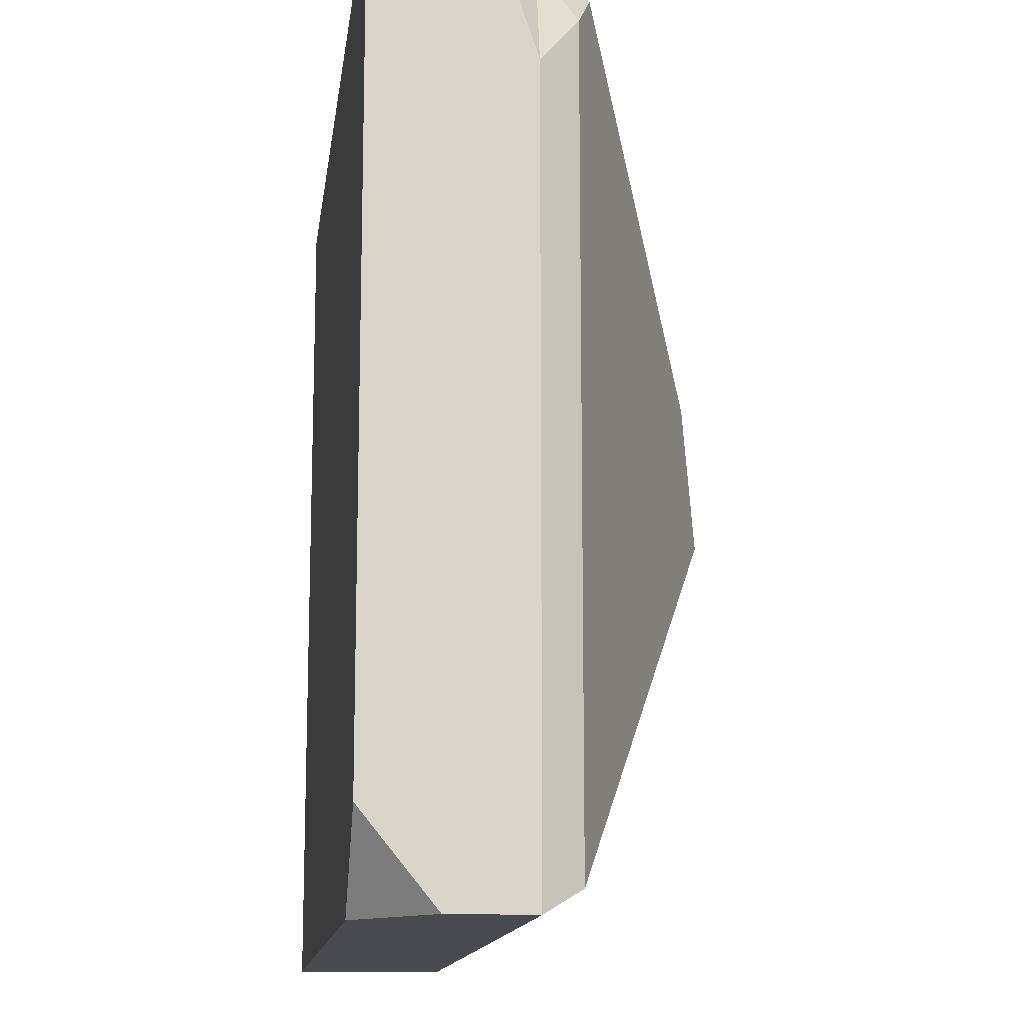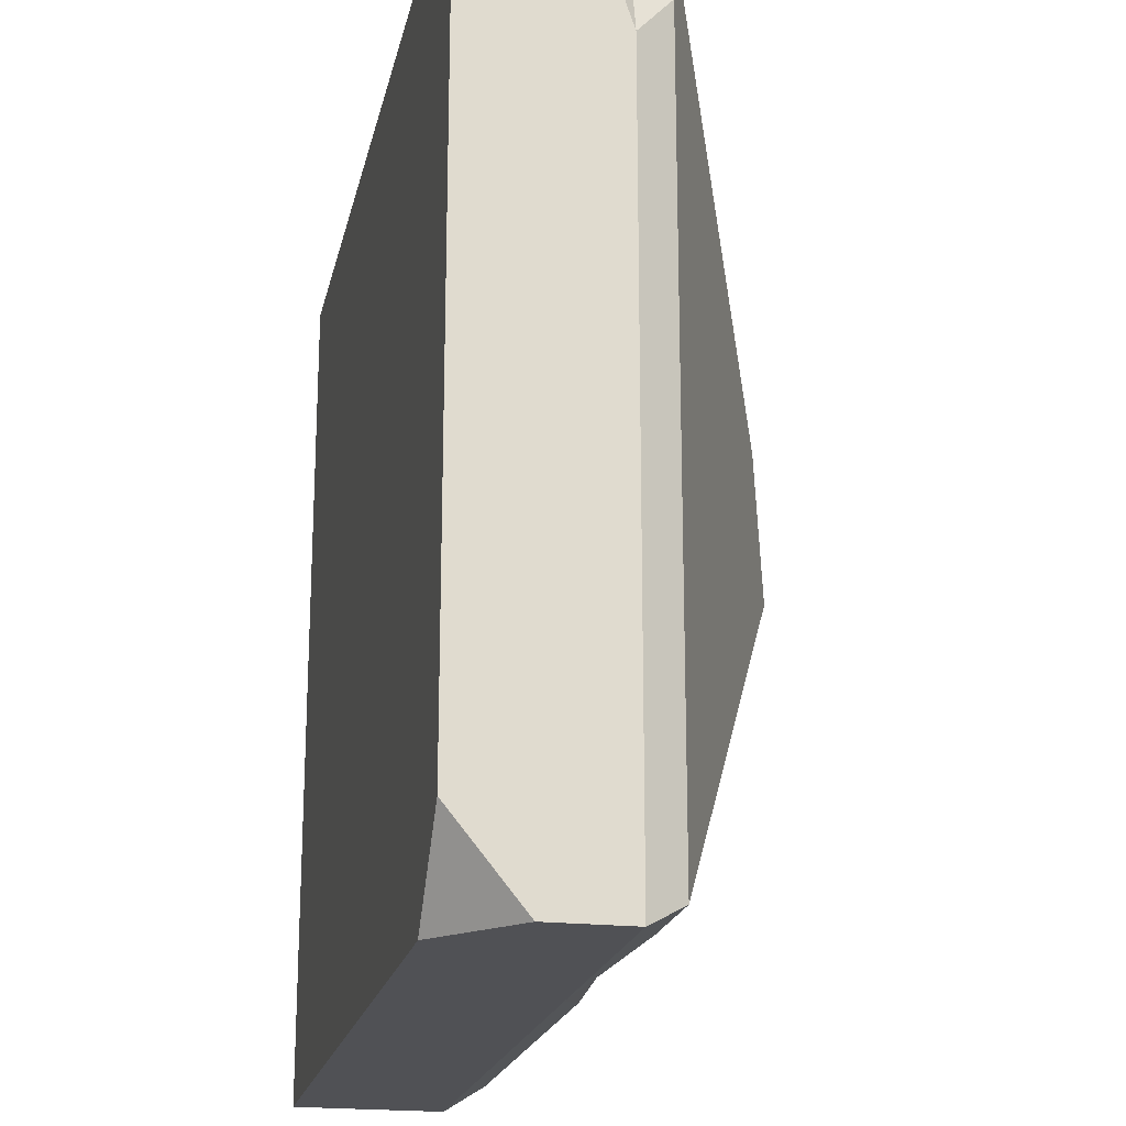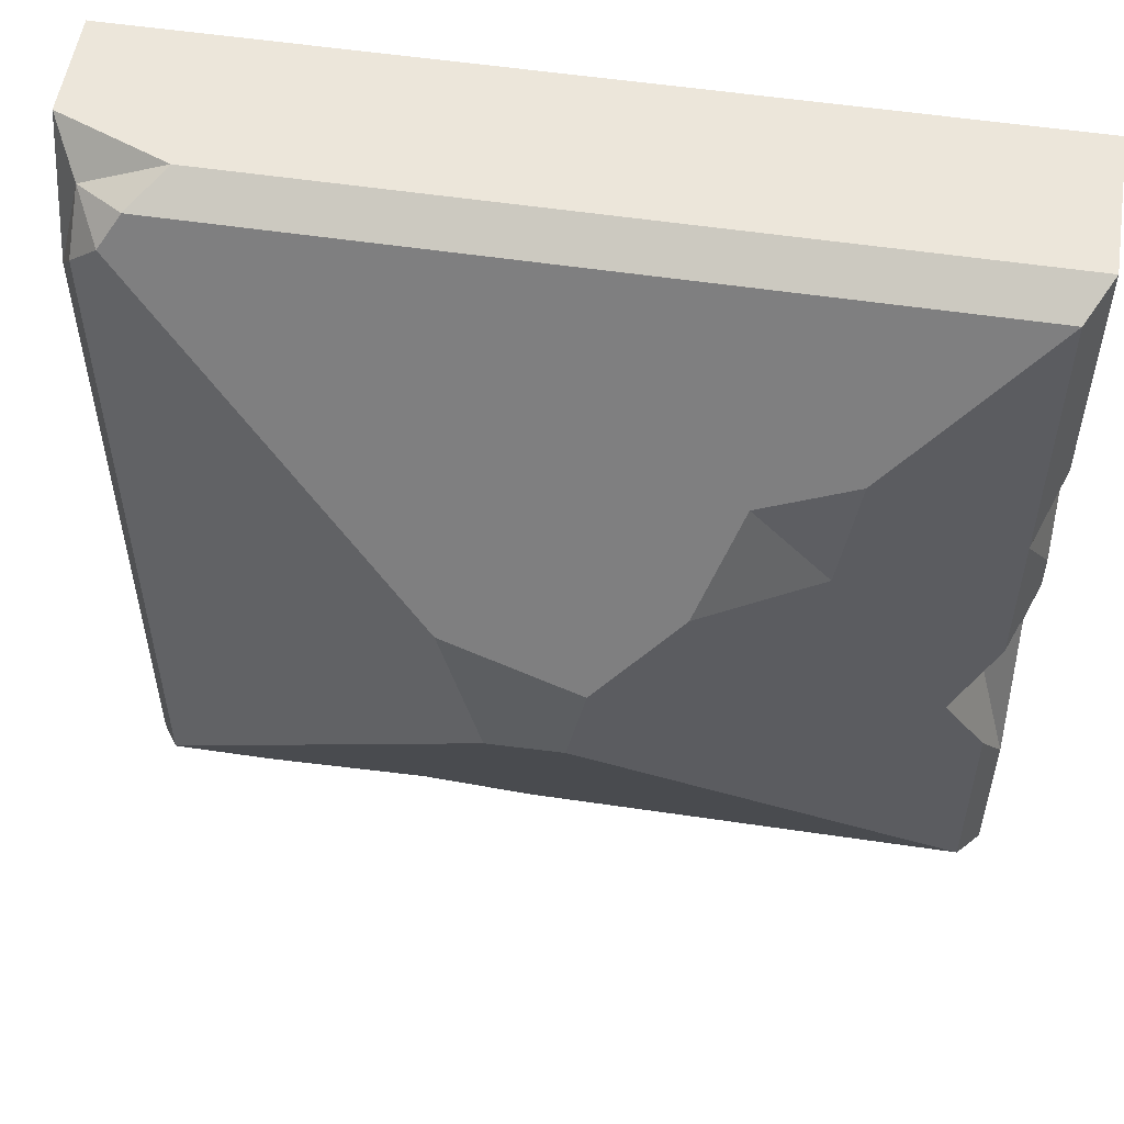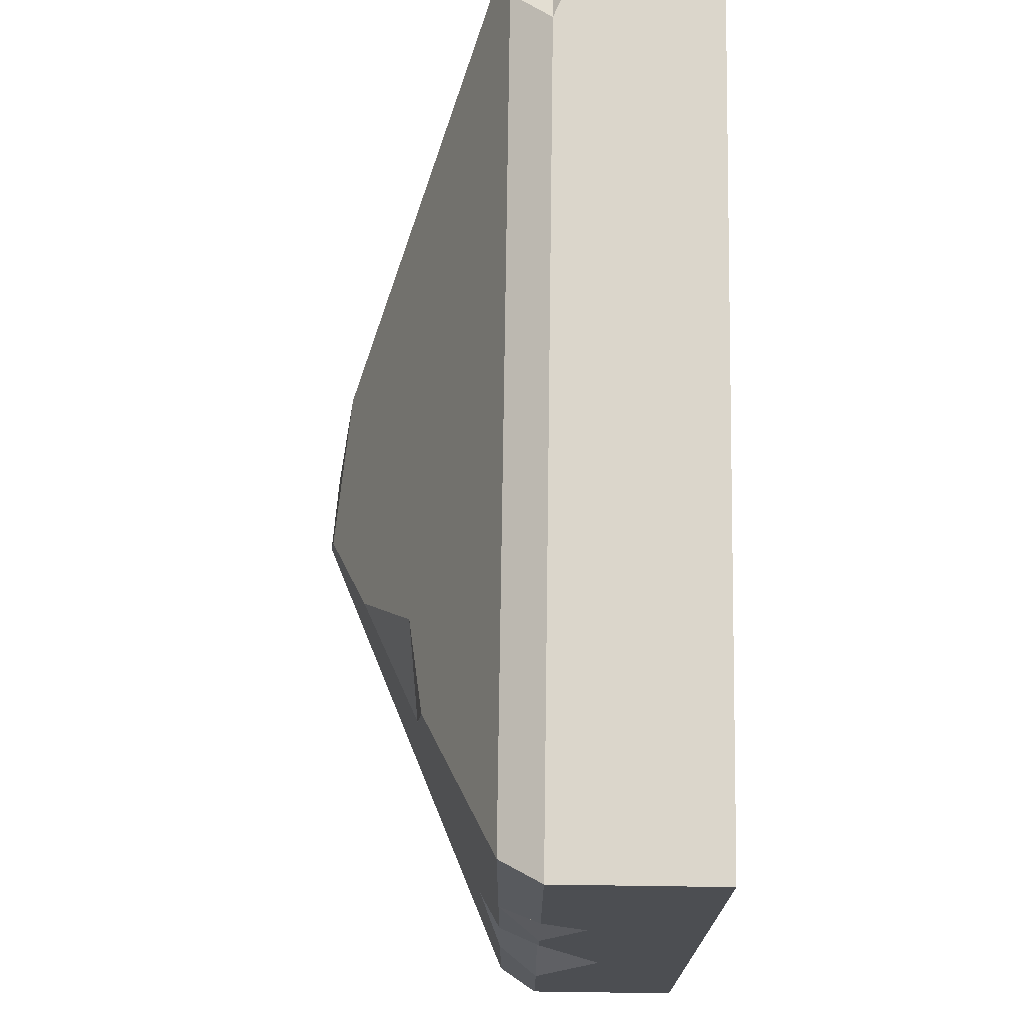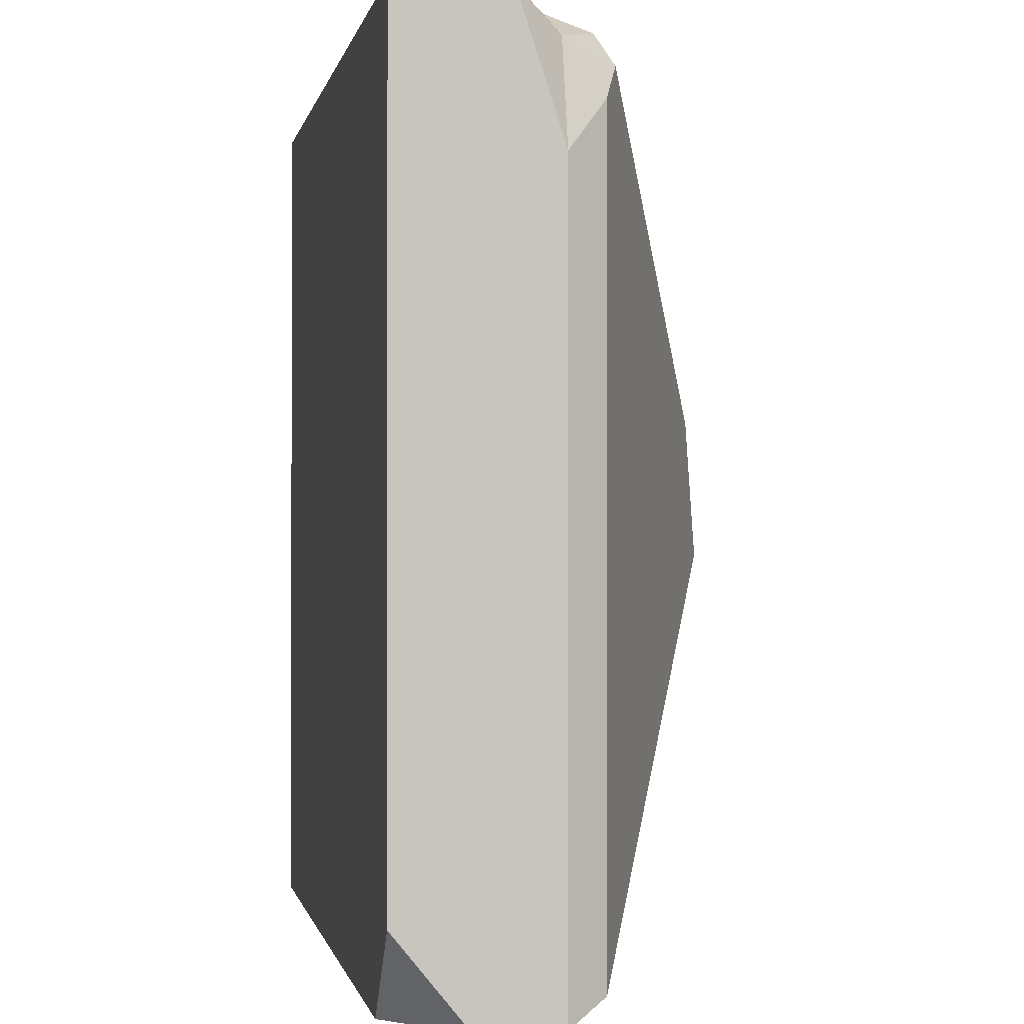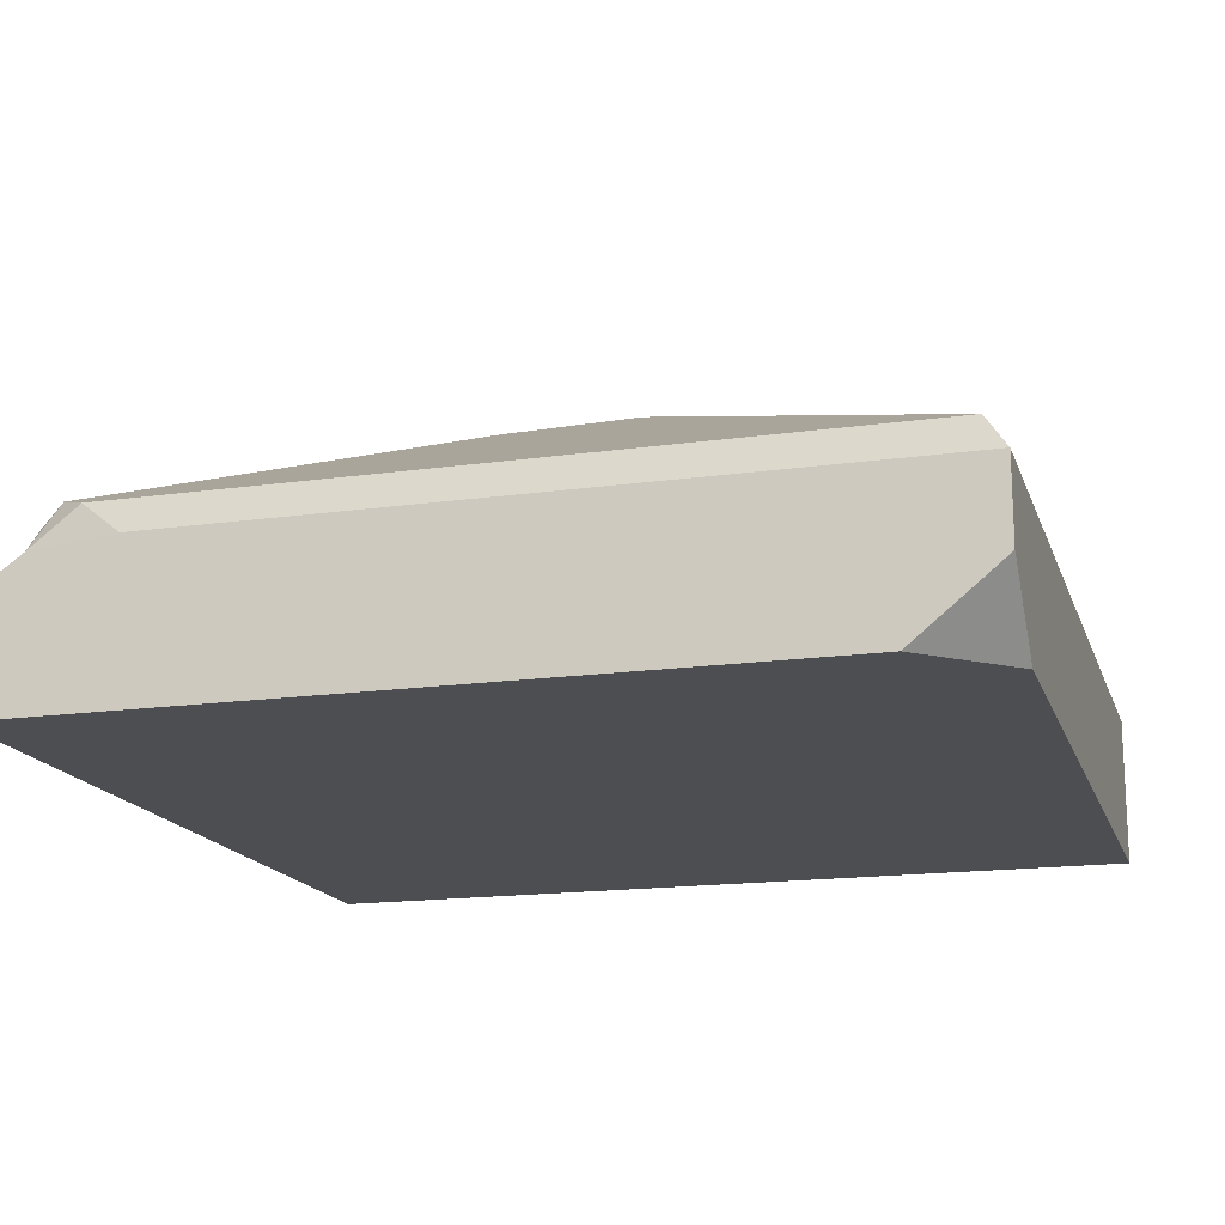
<metadata>
{"format":"obj","ext":"obj","renderer":"f3d","projection":"perspective","resolution":1024,"background":"white","views":[{"elev":-13.6,"azim":-97.3,"up":"+Y"},{"elev":-20.2,"azim":-101.9,"up":"+Y"},{"elev":54.2,"azim":9.0,"up":"+Y"},{"elev":73.5,"azim":90.8,"up":"+Y"},{"elev":-0.5,"azim":-100.3,"up":"+Y"},{"elev":-16.6,"azim":-74.0,"up":"+Z"}]}
</metadata>
<code>
g SM_Prop_Wall_Panel_Small_02
v -0.2371 -0.2371 0.1092
v 0.2371 -0.2371 0.1092
v -0.2351 0.2296 0.08737
v 0.2371 0.2371 0.1092
v -0.2504 0.2504 -3.815e-07
v 0.2504 0.2504 -3.815e-07
v -0.2504 -0.1998 -3.815e-07
v 0.2504 -0.2504 -3.815e-07
v -0.02476 -0.02476 0.208
v -0.2504 -0.2504 0.08738
v 0.2504 0.2504 0.08738
v 0.2504 -0.2504 0.08738
v -0.04971 0.04971 0.1964
v 0.02848 0.02848 0.2062
v 0.01855 -0.01855 0.2108
v 0.1515 0.1515 0.149
v 0.07525 0.07525 0.1845
v 0.09834 0.1339 0.1572
v 0.1413 0.0812 0.1538
v 0.2504 0.01045 0.08738
v 0.2504 -0.1537 0.08738
v 0.2371 -0.1151 0.1092
v 0.2371 -0.0236 0.1092
v 0.2117 -0.06664 0.121
v 0.2504 -0.0739 0.05192
v 0.2307 -0.07427 0.08738
v 0.2504 0.1068 0.08738
v 0.2504 0.03093 0.08738
v 0.2371 0.06832 0.1092
v 0.2504 0.08033 0.06283
v -0.1776 -0.2371 0.1092
v -0.0193 -0.2371 0.1092
v -0.08819 -0.2504 0.08738
v -0.08122 -0.2176 0.1183
v -0.1866 0.2504 0.08738
v -0.2064 0.2371 0.1092
v -0.2189 0.2189 0.1177
v -0.2371 0.1993 0.1092
v -0.2504 0.1713 0.08738
v -0.2504 0.2504 0.06148
v -0.2054 -0.2504 -3.815e-07
v -0.2504 -0.2504 0.04107
v 0.2504 0.2504 -3.815e-07
v -0.2504 0.2504 -3.815e-07
v -0.2504 -0.1998 -3.815e-07
v -0.2054 -0.2504 -3.815e-07
v 0.2504 -0.2504 -3.815e-07
v 0.01855 -0.01855 0.2108
v 0.2371 -0.2371 0.1092
v -0.02476 -0.02476 0.208
v -0.2371 -0.2371 0.1092
v 0.2504 0.2504 0.08738
v 0.2371 0.2371 0.1092
v -0.2064 0.2371 0.1092
v -0.1866 0.2504 0.08738
v 0.2504 -0.1537 0.08738
v 0.2504 -0.2504 0.08738
v 0.2371 -0.2371 0.1092
v 0.2371 -0.1151 0.1092
v -0.02476 -0.02476 0.208
v -0.04971 0.04971 0.1964
v 0.01855 -0.01855 0.2108
v 0.09834 0.1339 0.1572
v 0.1515 0.1515 0.149
v 0.2504 -0.1537 0.08738
v 0.2371 -0.1151 0.1092
v 0.2117 -0.06664 0.121
v 0.2504 -0.1537 0.08738
v 0.2307 -0.07427 0.08738
v 0.2504 -0.0739 0.05192
v 0.2307 -0.07427 0.08738
v 0.2504 -0.0739 0.05192
v 0.2504 0.01045 0.08738
v 0.2307 -0.07427 0.08738
v 0.2117 -0.06664 0.121
v 0.2504 0.2504 0.08738
v 0.2371 0.2371 0.1092
v 0.2504 0.01045 0.08738
v 0.2371 -0.0236 0.1092
v 0.2504 0.03093 0.08738
v 0.2371 0.06832 0.1092
v 0.2371 0.06832 0.1092
v 0.2504 0.1068 0.08738
v 0.2504 0.08033 0.06283
v -0.08122 -0.2176 0.1183
v -0.2504 -0.2504 0.08738
v -0.2371 -0.2371 0.1092
v -0.1776 -0.2371 0.1092
v -0.08819 -0.2504 0.08738
v -0.0193 -0.2371 0.1092
v 0.2371 -0.2371 0.1092
v 0.2504 -0.2504 0.08738
v -0.0193 -0.2371 0.1092
v -0.08819 -0.2504 0.08738
v -0.08122 -0.2176 0.1183
v -0.2064 0.2371 0.1092
v -0.1866 0.2504 0.08738
v -0.2351 0.2296 0.08737
v -0.2064 0.2371 0.1092
v -0.2189 0.2189 0.1177
v -0.2371 0.1993 0.1092
v -0.2351 0.2296 0.08737
v -0.2189 0.2189 0.1177
v -0.2351 0.2296 0.08737
v -0.2371 0.1993 0.1092
v -0.2504 0.1713 0.08738
v -0.2504 0.2504 0.06148
v -0.2351 0.2296 0.08737
v -0.2504 0.1713 0.08738
v -0.1866 0.2504 0.08738
v -0.2351 0.2296 0.08737
v -0.2504 0.2504 0.06148
v -0.2504 -0.2504 0.04107
v -0.2504 -0.2504 0.08738
v -0.08819 -0.2504 0.08738
v -0.2054 -0.2504 -3.815e-07
v -0.2504 0.1713 0.08738
v -0.2504 -0.2504 0.08738
v -0.2504 -0.2504 0.04107
v -0.2504 -0.1998 -3.815e-07
v -0.2504 0.2504 -3.815e-07
v -0.2504 0.2504 0.06148
v 0.09834 0.1339 0.1572
v 0.1413 0.0812 0.1538
v -0.2371 -0.2371 0.1092
v -0.1776 -0.2371 0.1092
v 0.02848 0.02848 0.2062
v 0.07525 0.07525 0.1845
v 0.1413 0.0812 0.1538
v 0.2371 0.2371 0.1092
v 0.2371 0.06832 0.1092
v 0.1515 0.1515 0.149
v 0.2371 -0.0236 0.1092
v 0.2504 0.01045 0.08738
v 0.2504 0.03093 0.08738
v 0.2504 0.08033 0.06283
v 0.2504 0.2504 -3.815e-07
v 0.2504 0.1068 0.08738
v 0.2504 0.2504 0.08738
v 0.07525 0.07525 0.1845
v 0.02848 0.02848 0.2062
v -0.04971 0.04971 0.1964
v 0.2504 -0.2504 0.08738
v 0.2504 -0.2504 -3.815e-07
v -0.2371 0.1993 0.1092
v -0.2189 0.2189 0.1177
g SM_Prop_Wall_Panel_Small_02_0
f 46 42 45
f 19 64 63
f 70 69 68
f 72 20 71
f 30 81 80
f 84 83 82
f 85 31 33
f 95 94 93
f 97 3 96
f 100 99 98
f 103 102 101
f 106 105 104
f 109 108 107
f 112 111 110
f 124 123 17
f 2 22 24
f 15 2 24
f 129 15 24
f 129 24 133
f 133 131 129
f 129 131 130
f 132 129 130
f 129 128 15
f 128 127 15
f 6 5 40
f 40 11 6
f 40 35 11
f 43 8 41
f 41 44 43
f 41 7 44
f 21 12 47
f 25 21 47
f 25 47 137
f 136 25 137
f 138 136 137
f 139 138 137
f 136 135 25
f 135 134 25
f 32 49 48
f 48 9 32
f 9 34 32
f 34 9 125
f 126 34 125
f 16 4 36
f 36 18 16
f 36 37 18
f 37 142 18
f 142 141 18
f 141 140 18
f 50 13 1
f 13 146 1
f 146 145 1
f 10 51 38
f 39 10 38
f 54 53 52
f 55 54 52
f 58 57 56
f 59 58 56
f 61 60 14
f 14 60 62
f 66 65 26
f 67 66 26
f 75 74 73
f 23 75 73
f 29 27 76
f 77 29 76
f 29 79 28
f 79 78 28
f 88 87 86
f 89 88 86
f 89 92 90
f 92 91 90
f 115 114 113
f 116 115 113
f 116 144 115
f 144 143 115
f 119 118 117
f 117 120 119
f 117 121 120
f 117 122 121

</code>
